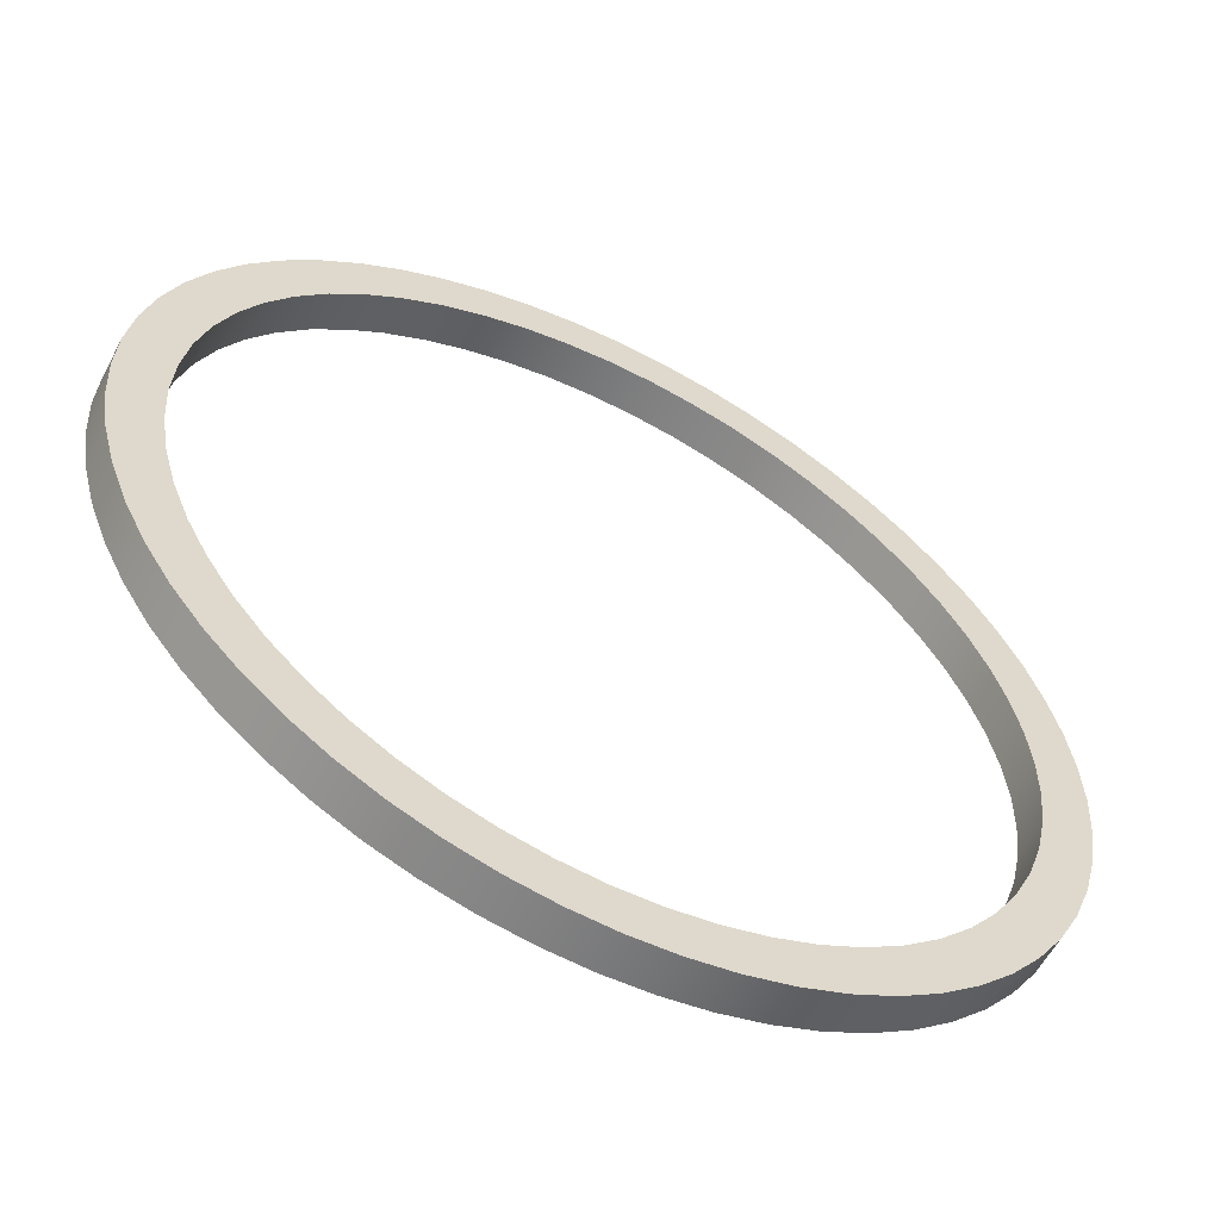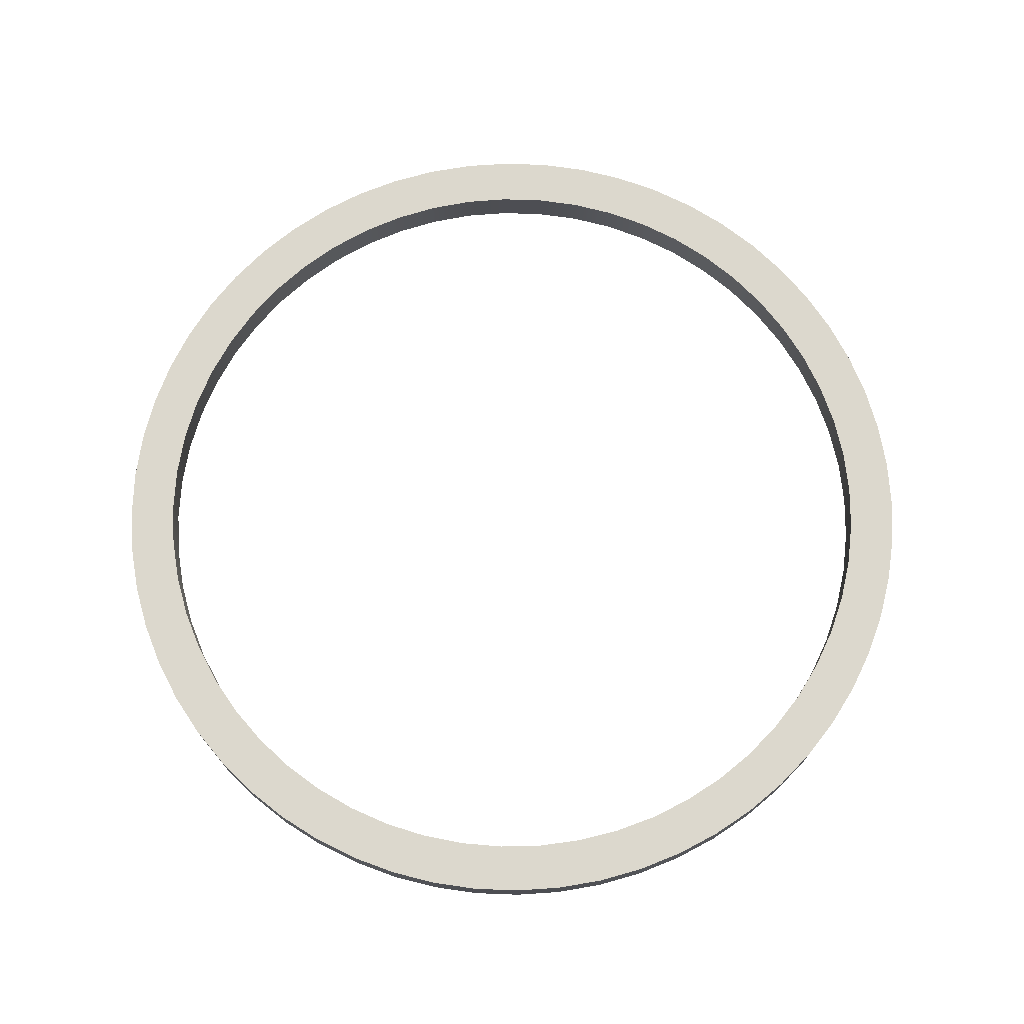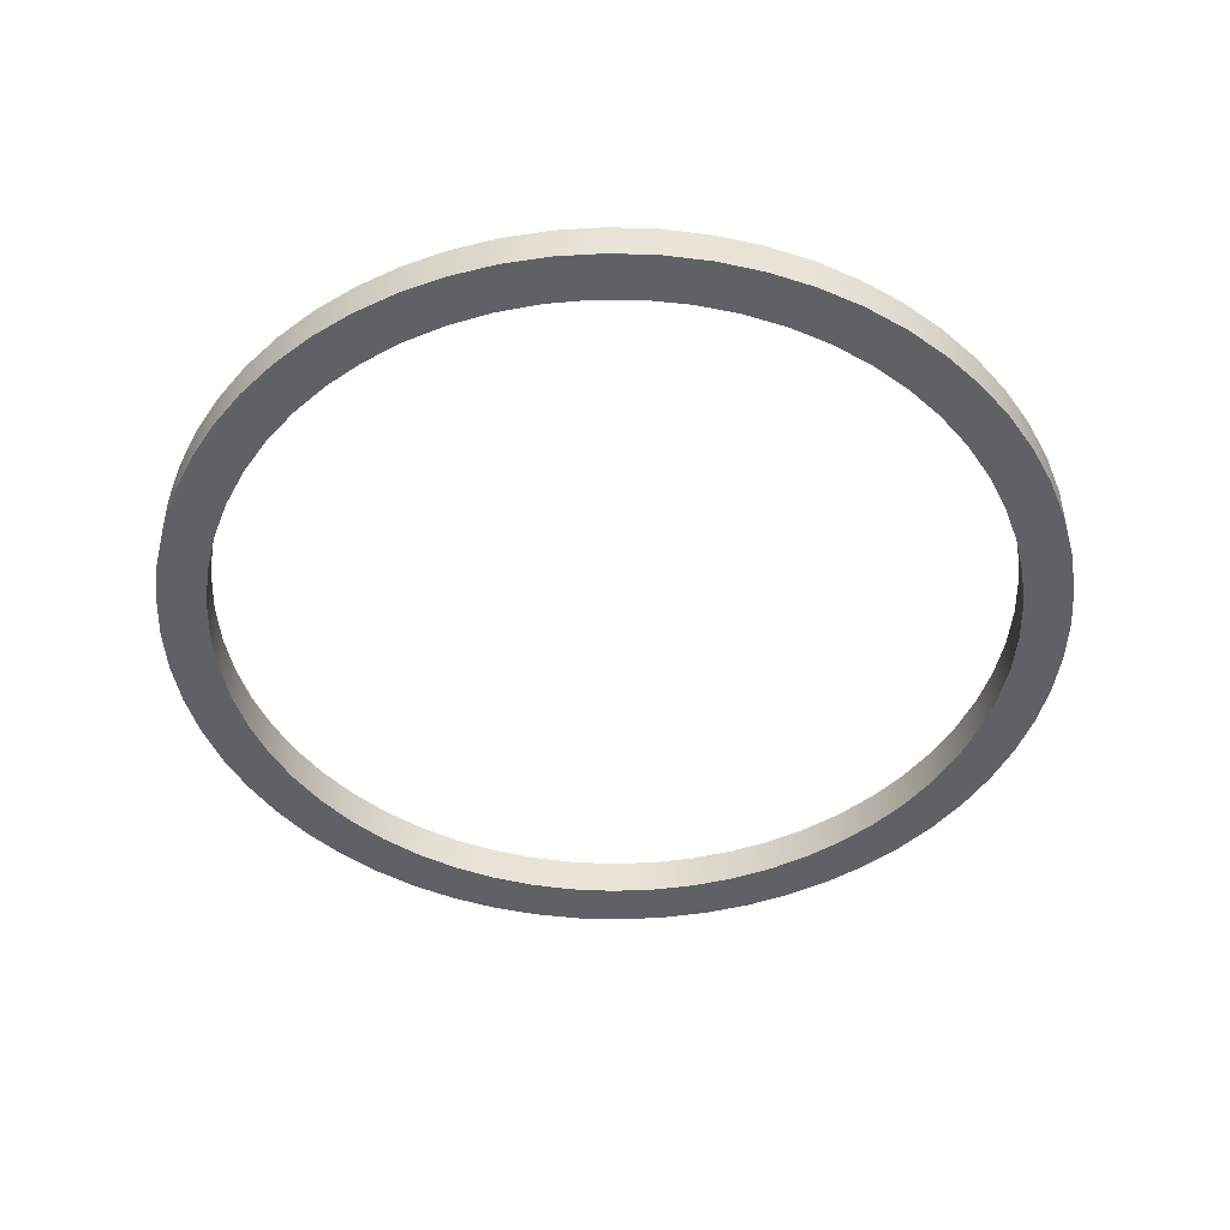
<metadata>
{"format":"obj","ext":"obj","renderer":"f3d","projection":"perspective","resolution":1024,"background":"white","views":[{"elev":-58.1,"azim":-27.7,"up":"+Z"},{"elev":72.6,"azim":-18.8,"up":"+Y"},{"elev":-46.3,"azim":-125.1,"up":"+Y"}]}
</metadata>
<code>
v -5.468 0.2 8.45
v -5.456 0.2 8.676
v -5.418 0.2 8.899
v -5.357 0.2 9.116
v -5.272 0.2 9.325
v -5.164 0.2 9.524
v -5.036 0.2 9.71
v -4.887 0.2 9.88
v -4.721 0.2 10.03
v -4.539 0.2 10.17
v -4.344 0.2 10.28
v -4.137 0.2 10.37
v -3.921 0.2 10.44
v -3.7 0.2 10.48
v -3.474 0.2 10.5
v -3.249 0.2 10.49
v -3.025 0.2 10.46
v -2.806 0.2 10.41
v -2.595 0.2 10.33
v -2.393 0.2 10.23
v -2.204 0.2 10.1
v -2.03 0.2 9.959
v -1.872 0.2 9.797
v -1.733 0.2 9.619
v -1.615 0.2 9.426
v -1.519 0.2 9.222
v -1.445 0.2 9.008
v -1.396 0.2 8.788
v -1.371 0.2 8.563
v -1.371 0.2 8.338
v -1.396 0.2 8.113
v -1.445 0.2 7.893
v -1.519 0.2 7.679
v -1.615 0.2 7.475
v -1.733 0.2 7.282
v -1.872 0.2 7.104
v -2.03 0.2 6.942
v -2.204 0.2 6.799
v -2.393 0.2 6.675
v -2.595 0.2 6.573
v -2.806 0.2 6.494
v -3.025 0.2 6.439
v -3.249 0.2 6.407
v -3.474 0.2 6.401
v -3.7 0.2 6.42
v -3.921 0.2 6.463
v -4.137 0.2 6.531
v -4.344 0.2 6.621
v -4.539 0.2 6.734
v -4.721 0.2 6.868
v -4.887 0.2 7.021
v -5.036 0.2 7.191
v -5.164 0.2 7.377
v -5.272 0.2 7.576
v -5.357 0.2 7.785
v -5.418 0.2 8.002
v -5.456 0.2 8.225
v -5.468 0 8.45
v -5.456 0 8.225
v -5.418 0 8.002
v -5.357 0 7.785
v -5.272 0 7.576
v -5.164 0 7.377
v -5.036 0 7.191
v -4.887 0 7.021
v -4.721 0 6.868
v -4.539 0 6.734
v -4.344 0 6.621
v -4.137 0 6.531
v -3.921 0 6.463
v -3.7 0 6.42
v -3.474 0 6.401
v -3.249 0 6.407
v -3.025 0 6.439
v -2.806 0 6.494
v -2.595 0 6.573
v -2.393 0 6.675
v -2.204 0 6.799
v -2.03 0 6.942
v -1.872 0 7.104
v -1.733 0 7.282
v -1.615 0 7.475
v -1.519 0 7.679
v -1.445 0 7.893
v -1.396 0 8.113
v -1.371 0 8.338
v -1.371 0 8.563
v -1.396 0 8.788
v -1.445 0 9.008
v -1.519 0 9.222
v -1.615 0 9.426
v -1.733 0 9.619
v -1.872 0 9.797
v -2.03 0 9.959
v -2.204 0 10.1
v -2.393 0 10.23
v -2.595 0 10.33
v -2.806 0 10.41
v -3.025 0 10.46
v -3.249 0 10.49
v -3.474 0 10.5
v -3.7 0 10.48
v -3.921 0 10.44
v -4.137 0 10.37
v -4.344 0 10.28
v -4.539 0 10.17
v -4.721 0 10.03
v -4.887 0 9.88
v -5.036 0 9.71
v -5.164 0 9.524
v -5.272 0 9.325
v -5.357 0 9.116
v -5.418 0 8.899
v -5.456 0 8.676
v -5.468 0.2 8.45
v -5.468 0 8.45
v -5.718 0.2 8.45
v -5.705 0.2 8.21
v -5.668 0.2 7.972
v -5.605 0.2 7.74
v -5.519 0.2 7.515
v -5.41 0.2 7.3
v -5.279 0.2 7.099
v -5.127 0.2 6.911
v -4.957 0.2 6.741
v -4.77 0.2 6.59
v -4.568 0.2 6.459
v -4.353 0.2 6.349
v -4.129 0.2 6.263
v -3.896 0.2 6.201
v -3.658 0.2 6.163
v -3.418 0.2 6.15
v -3.178 0.2 6.163
v -2.94 0.2 6.201
v -2.707 0.2 6.263
v -2.482 0.2 6.349
v -2.268 0.2 6.459
v -2.066 0.2 6.59
v -1.879 0.2 6.741
v -1.709 0.2 6.911
v -1.557 0.2 7.099
v -1.426 0.2 7.3
v -1.317 0.2 7.515
v -1.231 0.2 7.74
v -1.168 0.2 7.972
v -1.131 0.2 8.21
v -1.118 0.2 8.45
v -1.131 0.2 8.691
v -1.168 0.2 8.929
v -1.231 0.2 9.161
v -1.317 0.2 9.386
v -1.426 0.2 9.6
v -1.557 0.2 9.802
v -1.709 0.2 9.989
v -1.879 0.2 10.16
v -2.066 0.2 10.31
v -2.268 0.2 10.44
v -2.482 0.2 10.55
v -2.707 0.2 10.64
v -2.94 0.2 10.7
v -3.178 0.2 10.74
v -3.418 0.2 10.75
v -3.658 0.2 10.74
v -3.896 0.2 10.7
v -4.129 0.2 10.64
v -4.353 0.2 10.55
v -4.568 0.2 10.44
v -4.77 0.2 10.31
v -4.957 0.2 10.16
v -5.127 0.2 9.989
v -5.279 0.2 9.802
v -5.41 0.2 9.6
v -5.519 0.2 9.386
v -5.605 0.2 9.161
v -5.668 0.2 8.929
v -5.705 0.2 8.691
v -5.718 0 8.45
v -5.705 0 8.691
v -5.668 0 8.929
v -5.605 0 9.161
v -5.519 0 9.386
v -5.41 0 9.6
v -5.279 0 9.802
v -5.127 0 9.989
v -4.957 0 10.16
v -4.77 0 10.31
v -4.568 0 10.44
v -4.353 0 10.55
v -4.129 0 10.64
v -3.896 0 10.7
v -3.658 0 10.74
v -3.418 0 10.75
v -3.178 0 10.74
v -2.94 0 10.7
v -2.707 0 10.64
v -2.482 0 10.55
v -2.268 0 10.44
v -2.066 0 10.31
v -1.879 0 10.16
v -1.709 0 9.989
v -1.557 0 9.802
v -1.426 0 9.6
v -1.317 0 9.386
v -1.231 0 9.161
v -1.168 0 8.929
v -1.131 0 8.691
v -1.118 0 8.45
v -1.131 0 8.21
v -1.168 0 7.972
v -1.231 0 7.74
v -1.317 0 7.515
v -1.426 0 7.3
v -1.557 0 7.099
v -1.709 0 6.911
v -1.879 0 6.741
v -2.066 0 6.59
v -2.268 0 6.459
v -2.482 0 6.349
v -2.707 0 6.263
v -2.94 0 6.201
v -3.178 0 6.163
v -3.418 0 6.15
v -3.658 0 6.163
v -3.896 0 6.201
v -4.129 0 6.263
v -4.353 0 6.349
v -4.568 0 6.459
v -4.77 0 6.59
v -4.957 0 6.741
v -5.127 0 6.911
v -5.279 0 7.099
v -5.41 0 7.3
v -5.519 0 7.515
v -5.605 0 7.74
v -5.668 0 7.972
v -5.705 0 8.21
v -5.718 0 8.45
v -5.718 0.2 8.45
v -5.468 0.2 8.45
v -5.456 0.2 8.225
v -5.418 0.2 8.002
v -5.357 0.2 7.785
v -5.272 0.2 7.576
v -5.164 0.2 7.377
v -5.036 0.2 7.191
v -4.887 0.2 7.021
v -4.721 0.2 6.868
v -4.539 0.2 6.734
v -4.344 0.2 6.621
v -4.137 0.2 6.531
v -3.921 0.2 6.463
v -3.7 0.2 6.42
v -3.474 0.2 6.401
v -3.249 0.2 6.407
v -3.025 0.2 6.439
v -2.806 0.2 6.494
v -2.595 0.2 6.573
v -2.393 0.2 6.675
v -2.204 0.2 6.799
v -2.03 0.2 6.942
v -1.872 0.2 7.104
v -1.733 0.2 7.282
v -1.615 0.2 7.475
v -1.519 0.2 7.679
v -1.445 0.2 7.893
v -1.396 0.2 8.113
v -1.371 0.2 8.338
v -1.371 0.2 8.563
v -1.396 0.2 8.788
v -1.445 0.2 9.008
v -1.519 0.2 9.222
v -1.615 0.2 9.426
v -1.733 0.2 9.619
v -1.872 0.2 9.797
v -2.03 0.2 9.959
v -2.204 0.2 10.1
v -2.393 0.2 10.23
v -2.595 0.2 10.33
v -2.806 0.2 10.41
v -3.025 0.2 10.46
v -3.249 0.2 10.49
v -3.474 0.2 10.5
v -3.7 0.2 10.48
v -3.921 0.2 10.44
v -4.137 0.2 10.37
v -4.344 0.2 10.28
v -4.539 0.2 10.17
v -4.721 0.2 10.03
v -4.887 0.2 9.88
v -5.036 0.2 9.71
v -5.164 0.2 9.524
v -5.272 0.2 9.325
v -5.357 0.2 9.116
v -5.418 0.2 8.899
v -5.456 0.2 8.676
v -5.718 0.2 8.45
v -5.705 0.2 8.691
v -5.668 0.2 8.929
v -5.605 0.2 9.161
v -5.519 0.2 9.386
v -5.41 0.2 9.6
v -5.279 0.2 9.802
v -5.127 0.2 9.989
v -4.957 0.2 10.16
v -4.77 0.2 10.31
v -4.568 0.2 10.44
v -4.353 0.2 10.55
v -4.129 0.2 10.64
v -3.896 0.2 10.7
v -3.658 0.2 10.74
v -3.418 0.2 10.75
v -3.178 0.2 10.74
v -2.94 0.2 10.7
v -2.707 0.2 10.64
v -2.482 0.2 10.55
v -2.268 0.2 10.44
v -2.066 0.2 10.31
v -1.879 0.2 10.16
v -1.709 0.2 9.989
v -1.557 0.2 9.802
v -1.426 0.2 9.6
v -1.317 0.2 9.386
v -1.231 0.2 9.161
v -1.168 0.2 8.929
v -1.131 0.2 8.691
v -1.118 0.2 8.45
v -1.131 0.2 8.21
v -1.168 0.2 7.972
v -1.231 0.2 7.74
v -1.317 0.2 7.515
v -1.426 0.2 7.3
v -1.557 0.2 7.099
v -1.709 0.2 6.911
v -1.879 0.2 6.741
v -2.066 0.2 6.59
v -2.268 0.2 6.459
v -2.482 0.2 6.349
v -2.707 0.2 6.263
v -2.94 0.2 6.201
v -3.178 0.2 6.163
v -3.418 0.2 6.15
v -3.658 0.2 6.163
v -3.896 0.2 6.201
v -4.129 0.2 6.263
v -4.353 0.2 6.349
v -4.568 0.2 6.459
v -4.77 0.2 6.59
v -4.957 0.2 6.741
v -5.127 0.2 6.911
v -5.279 0.2 7.099
v -5.41 0.2 7.3
v -5.519 0.2 7.515
v -5.605 0.2 7.74
v -5.668 0.2 7.972
v -5.705 0.2 8.21
v -5.468 0 8.45
v -5.456 0 8.676
v -5.418 0 8.899
v -5.357 0 9.116
v -5.272 0 9.325
v -5.164 0 9.524
v -5.036 0 9.71
v -4.887 0 9.88
v -4.721 0 10.03
v -4.539 0 10.17
v -4.344 0 10.28
v -4.137 0 10.37
v -3.921 0 10.44
v -3.7 0 10.48
v -3.474 0 10.5
v -3.249 0 10.49
v -3.025 0 10.46
v -2.806 0 10.41
v -2.595 0 10.33
v -2.393 0 10.23
v -2.204 0 10.1
v -2.03 0 9.959
v -1.872 0 9.797
v -1.733 0 9.619
v -1.615 0 9.426
v -1.519 0 9.222
v -1.445 0 9.008
v -1.396 0 8.788
v -1.371 0 8.563
v -1.371 0 8.338
v -1.396 0 8.113
v -1.445 0 7.893
v -1.519 0 7.679
v -1.615 0 7.475
v -1.733 0 7.282
v -1.872 0 7.104
v -2.03 0 6.942
v -2.204 0 6.799
v -2.393 0 6.675
v -2.595 0 6.573
v -2.806 0 6.494
v -3.025 0 6.439
v -3.249 0 6.407
v -3.474 0 6.401
v -3.7 0 6.42
v -3.921 0 6.463
v -4.137 0 6.531
v -4.344 0 6.621
v -4.539 0 6.734
v -4.721 0 6.868
v -4.887 0 7.021
v -5.036 0 7.191
v -5.164 0 7.377
v -5.272 0 7.576
v -5.357 0 7.785
v -5.418 0 8.002
v -5.456 0 8.225
v -5.718 0 8.45
v -5.705 0 8.21
v -5.668 0 7.972
v -5.605 0 7.74
v -5.519 0 7.515
v -5.41 0 7.3
v -5.279 0 7.099
v -5.127 0 6.911
v -4.957 0 6.741
v -4.77 0 6.59
v -4.568 0 6.459
v -4.353 0 6.349
v -4.129 0 6.263
v -3.896 0 6.201
v -3.658 0 6.163
v -3.418 0 6.15
v -3.178 0 6.163
v -2.94 0 6.201
v -2.707 0 6.263
v -2.482 0 6.349
v -2.268 0 6.459
v -2.066 0 6.59
v -1.879 0 6.741
v -1.709 0 6.911
v -1.557 0 7.099
v -1.426 0 7.3
v -1.317 0 7.515
v -1.231 0 7.74
v -1.168 0 7.972
v -1.131 0 8.21
v -1.118 0 8.45
v -1.131 0 8.691
v -1.168 0 8.929
v -1.231 0 9.161
v -1.317 0 9.386
v -1.426 0 9.6
v -1.557 0 9.802
v -1.709 0 9.989
v -1.879 0 10.16
v -2.066 0 10.31
v -2.268 0 10.44
v -2.482 0 10.55
v -2.707 0 10.64
v -2.94 0 10.7
v -3.178 0 10.74
v -3.418 0 10.75
v -3.658 0 10.74
v -3.896 0 10.7
v -4.129 0 10.64
v -4.353 0 10.55
v -4.568 0 10.44
v -4.77 0 10.31
v -4.957 0 10.16
v -5.127 0 9.989
v -5.279 0 9.802
v -5.41 0 9.6
v -5.519 0 9.386
v -5.605 0 9.161
v -5.668 0 8.929
v -5.705 0 8.691
g 70d3cfd4-e2fb-11ea-b712-54bf646e7e1f
f 2 114 1
f 1 114 116
f 115 58 57
f 57 58 59
f 57 59 56
f 56 59 60
f 56 60 55
f 55 60 61
f 55 61 54
f 54 61 62
f 54 62 53
f 53 62 63
f 53 63 52
f 52 63 64
f 52 64 51
f 51 64 65
f 51 65 50
f 50 65 66
f 50 66 49
f 49 66 67
f 49 67 48
f 48 67 68
f 48 68 47
f 47 68 69
f 47 69 46
f 46 69 70
f 46 70 45
f 45 70 71
f 45 71 44
f 44 71 72
f 44 72 43
f 43 72 73
f 43 73 42
f 42 73 74
f 42 74 41
f 41 74 75
f 41 75 40
f 40 75 76
f 40 76 39
f 39 76 77
f 39 77 38
f 38 77 78
f 38 78 37
f 37 78 79
f 37 79 36
f 36 79 80
f 36 80 35
f 35 80 81
f 35 81 34
f 34 81 82
f 34 82 33
f 33 82 83
f 33 83 32
f 32 83 84
f 32 84 31
f 31 84 85
f 31 85 30
f 30 85 86
f 30 86 29
f 29 86 87
f 29 87 28
f 28 87 88
f 28 88 27
f 27 88 89
f 27 89 26
f 26 89 90
f 26 90 25
f 25 90 91
f 25 91 24
f 24 91 92
f 24 92 23
f 23 92 93
f 23 93 22
f 22 93 94
f 22 94 21
f 21 94 95
f 21 95 20
f 20 95 96
f 20 96 19
f 19 96 97
f 19 97 18
f 18 97 98
f 18 98 17
f 17 98 99
f 17 99 16
f 16 99 100
f 16 100 15
f 15 100 101
f 15 101 14
f 14 101 102
f 14 102 13
f 13 102 103
f 13 103 12
f 12 103 104
f 12 104 11
f 11 104 105
f 11 105 10
f 10 105 106
f 10 106 9
f 9 106 107
f 9 107 8
f 8 107 108
f 8 108 7
f 7 108 109
f 7 109 6
f 6 109 110
f 6 110 5
f 5 110 111
f 5 111 4
f 4 111 112
f 4 112 3
f 3 112 113
f 3 113 2
f 2 113 114
g 70d4450c-e2fb-11ea-81fd-54bf646e7e1f
f 118 236 117
f 117 236 237
f 238 177 176
f 176 177 178
f 176 178 175
f 175 178 179
f 175 179 174
f 174 179 180
f 174 180 173
f 173 180 181
f 173 181 172
f 172 181 182
f 172 182 171
f 171 182 183
f 171 183 170
f 170 183 184
f 170 184 169
f 169 184 185
f 169 185 168
f 168 185 186
f 168 186 167
f 167 186 187
f 167 187 166
f 166 187 188
f 166 188 165
f 165 188 189
f 165 189 164
f 164 189 190
f 164 190 163
f 163 190 191
f 163 191 162
f 162 191 192
f 162 192 161
f 161 192 193
f 161 193 160
f 160 193 194
f 160 194 159
f 159 194 195
f 159 195 158
f 158 195 196
f 158 196 157
f 157 196 197
f 157 197 156
f 156 197 198
f 156 198 155
f 155 198 199
f 155 199 154
f 154 199 200
f 154 200 153
f 153 200 201
f 153 201 152
f 152 201 202
f 152 202 151
f 151 202 203
f 151 203 150
f 150 203 204
f 150 204 149
f 149 204 205
f 149 205 148
f 148 205 206
f 148 206 147
f 147 206 207
f 147 207 146
f 146 207 208
f 146 208 145
f 145 208 209
f 145 209 144
f 144 209 210
f 144 210 143
f 143 210 211
f 143 211 142
f 142 211 212
f 142 212 141
f 141 212 213
f 141 213 140
f 140 213 214
f 140 214 139
f 139 214 215
f 139 215 138
f 138 215 216
f 138 216 137
f 137 216 217
f 137 217 136
f 136 217 218
f 136 218 135
f 135 218 219
f 135 219 134
f 134 219 220
f 134 220 133
f 133 220 221
f 133 221 132
f 132 221 222
f 132 222 131
f 131 222 223
f 131 223 130
f 130 223 224
f 130 224 129
f 129 224 225
f 129 225 128
f 128 225 226
f 128 226 127
f 127 226 227
f 127 227 126
f 126 227 228
f 126 228 125
f 125 228 229
f 125 229 124
f 124 229 230
f 124 230 123
f 123 230 231
f 123 231 122
f 122 231 232
f 122 232 121
f 121 232 233
f 121 233 120
f 120 233 234
f 120 234 119
f 119 234 235
f 119 235 118
f 118 235 236
g 70d4ba4c-e2fb-11ea-93d9-54bf646e7e1f
f 240 355 239
f 239 355 296
f 239 296 297
f 355 240 354
f 354 240 241
f 354 241 353
f 353 241 242
f 353 242 352
f 352 242 243
f 352 243 351
f 351 243 244
f 351 244 350
f 350 244 245
f 350 245 349
f 349 245 246
f 349 246 348
f 348 246 247
f 348 247 347
f 347 247 248
f 347 248 346
f 346 248 249
f 346 249 345
f 345 249 250
f 345 250 344
f 344 250 251
f 344 251 343
f 343 251 252
f 343 252 342
f 342 252 253
f 342 253 341
f 341 253 254
f 341 254 340
f 340 254 255
f 340 255 339
f 339 255 256
f 339 256 338
f 338 256 257
f 338 257 337
f 337 257 258
f 337 258 336
f 336 258 335
f 335 258 259
f 335 259 334
f 334 259 260
f 334 260 333
f 333 260 261
f 333 261 332
f 332 261 262
f 332 262 331
f 331 262 263
f 331 263 330
f 330 263 264
f 330 264 329
f 329 264 265
f 329 265 328
f 328 265 266
f 328 266 327
f 327 266 267
f 327 267 326
f 326 267 268
f 326 268 325
f 325 268 269
f 325 269 324
f 324 269 270
f 324 270 323
f 323 270 271
f 323 271 322
f 322 271 272
f 322 272 321
f 321 272 273
f 321 273 320
f 320 273 274
f 320 274 319
f 319 274 275
f 319 275 318
f 318 275 276
f 318 276 317
f 317 276 277
f 317 277 316
f 316 277 315
f 315 277 278
f 315 278 314
f 314 278 279
f 314 279 313
f 313 279 280
f 313 280 312
f 312 280 281
f 312 281 311
f 311 281 282
f 311 282 310
f 310 282 283
f 310 283 309
f 309 283 284
f 309 284 308
f 308 284 285
f 308 285 307
f 307 285 286
f 307 286 306
f 306 286 287
f 306 287 305
f 305 287 288
f 305 288 304
f 304 288 289
f 304 289 303
f 303 289 290
f 303 290 302
f 302 290 291
f 302 291 301
f 301 291 292
f 301 292 300
f 300 292 293
f 300 293 299
f 299 293 294
f 299 294 298
f 298 294 295
f 298 295 297
f 297 295 239
g 70d55676-e2fb-11ea-b9a3-54bf646e7e1f
f 357 472 356
f 356 472 413
f 356 413 414
f 472 357 471
f 471 357 358
f 471 358 470
f 470 358 359
f 470 359 469
f 469 359 360
f 469 360 468
f 468 360 361
f 468 361 467
f 467 361 362
f 467 362 466
f 466 362 363
f 466 363 465
f 465 363 364
f 465 364 464
f 464 364 365
f 464 365 463
f 463 365 366
f 463 366 462
f 462 366 367
f 462 367 461
f 461 367 368
f 461 368 460
f 460 368 369
f 460 369 459
f 459 369 370
f 459 370 458
f 458 370 371
f 458 371 457
f 457 371 372
f 457 372 456
f 456 372 373
f 456 373 455
f 455 373 374
f 455 374 454
f 454 374 375
f 454 375 453
f 453 375 452
f 452 375 376
f 452 376 451
f 451 376 377
f 451 377 450
f 450 377 378
f 450 378 449
f 449 378 379
f 449 379 448
f 448 379 380
f 448 380 447
f 447 380 381
f 447 381 446
f 446 381 382
f 446 382 445
f 445 382 383
f 445 383 444
f 444 383 384
f 444 384 443
f 443 384 385
f 443 385 442
f 442 385 386
f 442 386 441
f 441 386 387
f 441 387 440
f 440 387 388
f 440 388 439
f 439 388 389
f 439 389 438
f 438 389 390
f 438 390 437
f 437 390 391
f 437 391 436
f 436 391 392
f 436 392 435
f 435 392 393
f 435 393 434
f 434 393 394
f 434 394 433
f 433 394 432
f 432 394 395
f 432 395 431
f 431 395 396
f 431 396 430
f 430 396 397
f 430 397 429
f 429 397 398
f 429 398 428
f 428 398 399
f 428 399 427
f 427 399 400
f 427 400 426
f 426 400 401
f 426 401 425
f 425 401 402
f 425 402 424
f 424 402 403
f 424 403 423
f 423 403 404
f 423 404 422
f 422 404 405
f 422 405 421
f 421 405 406
f 421 406 420
f 420 406 407
f 420 407 419
f 419 407 408
f 419 408 418
f 418 408 409
f 418 409 417
f 417 409 410
f 417 410 416
f 416 410 411
f 416 411 415
f 415 411 412
f 415 412 414
f 414 412 356

</code>
